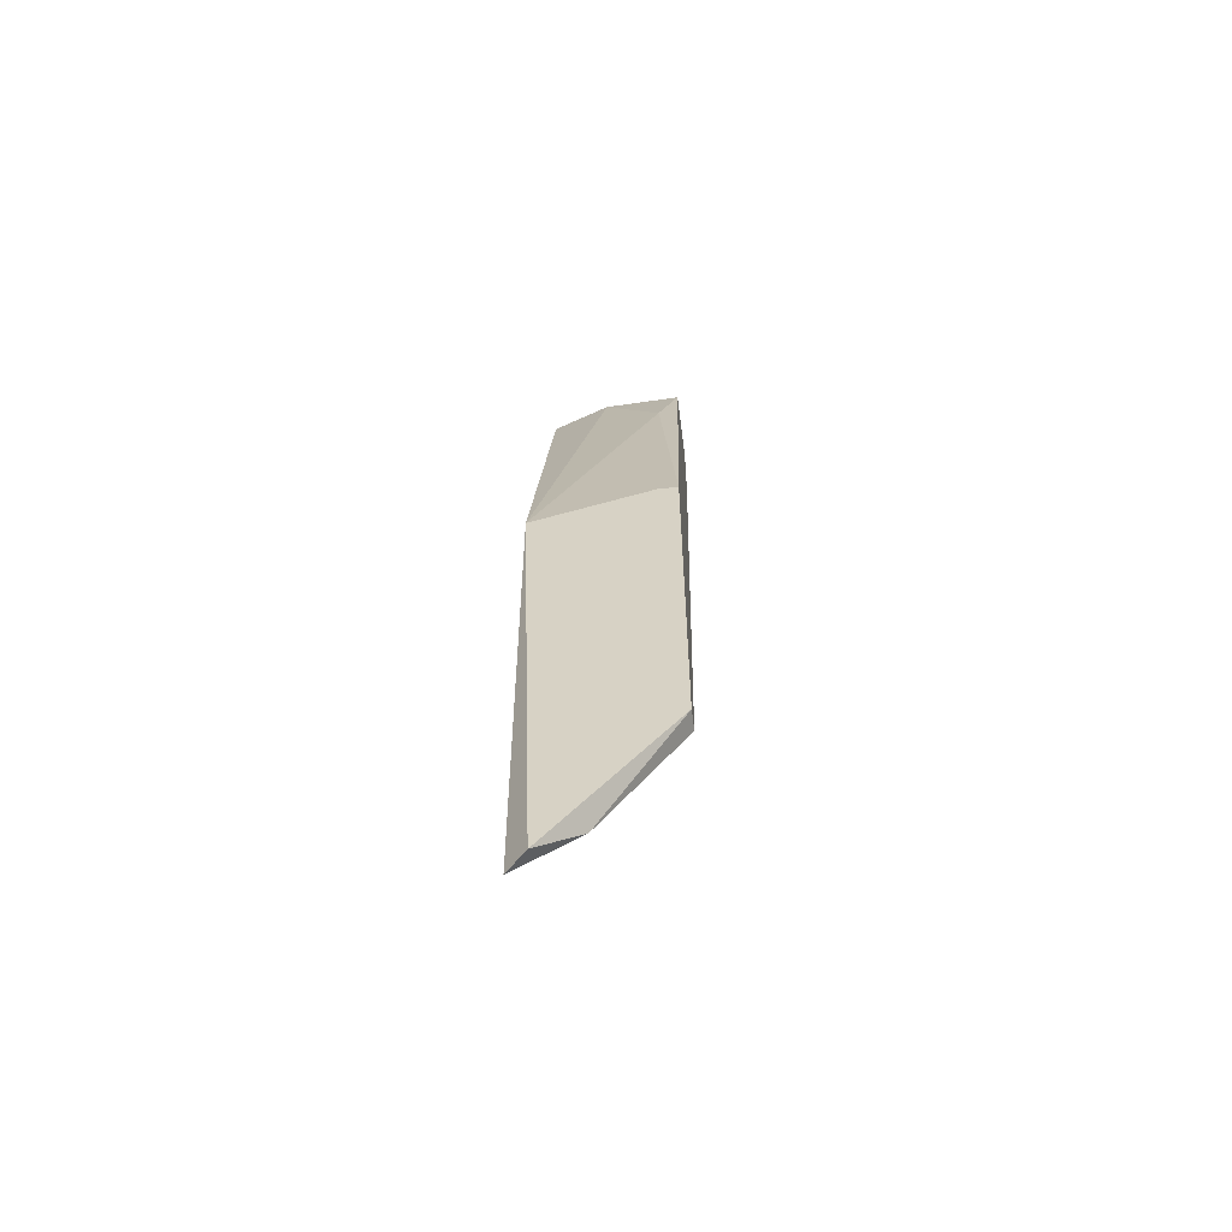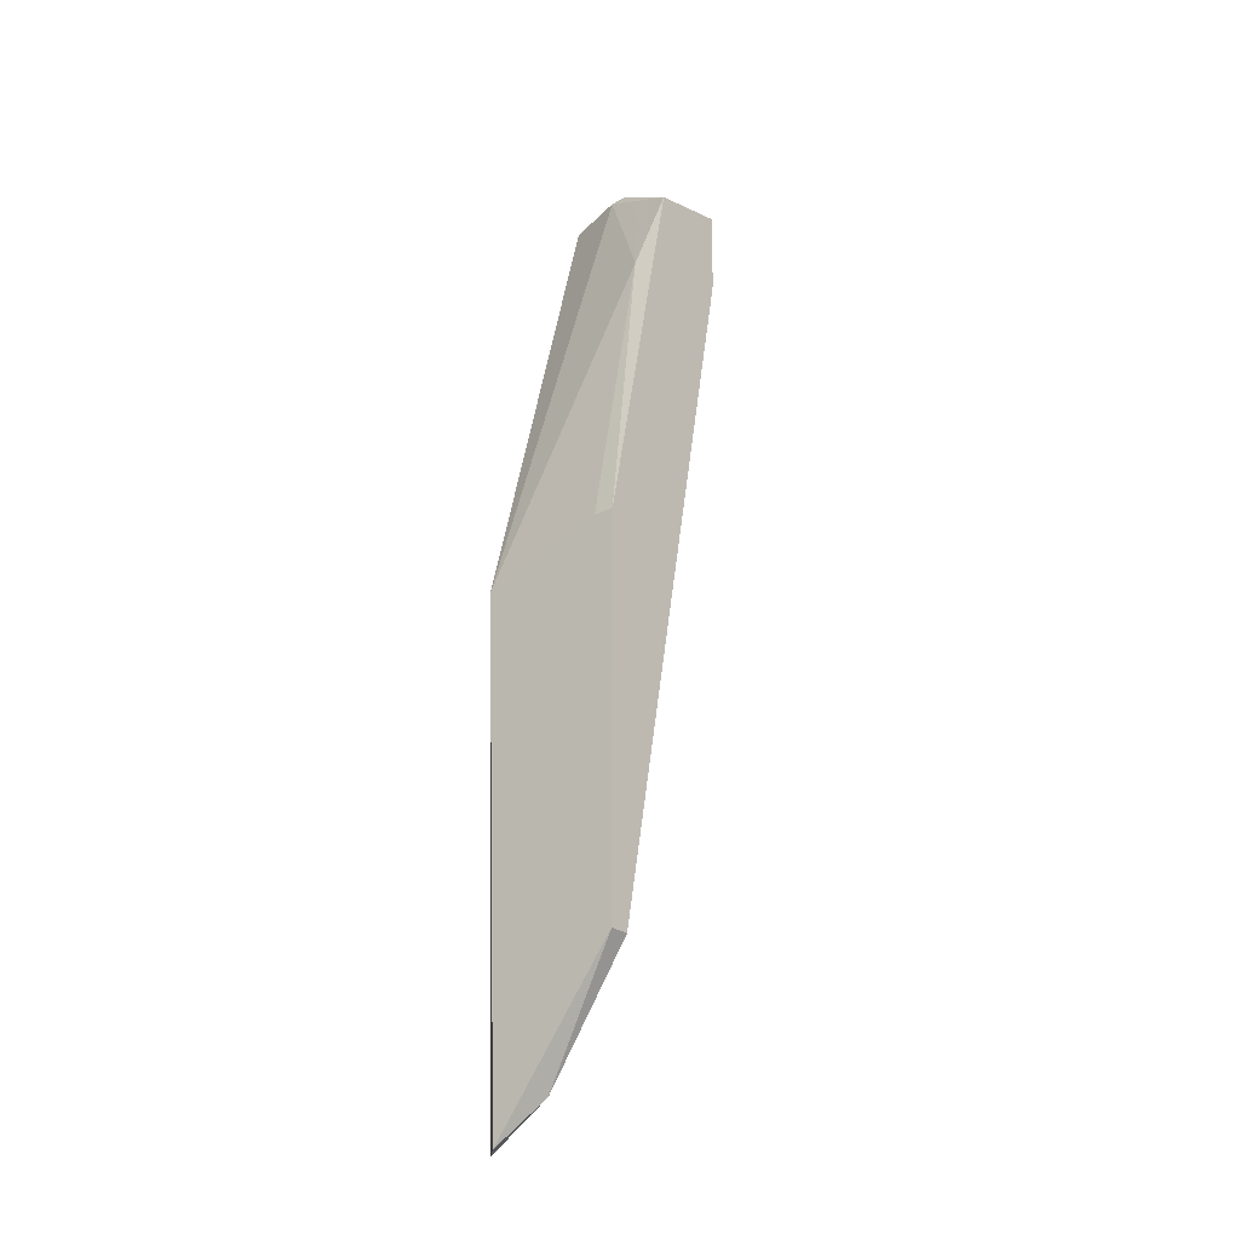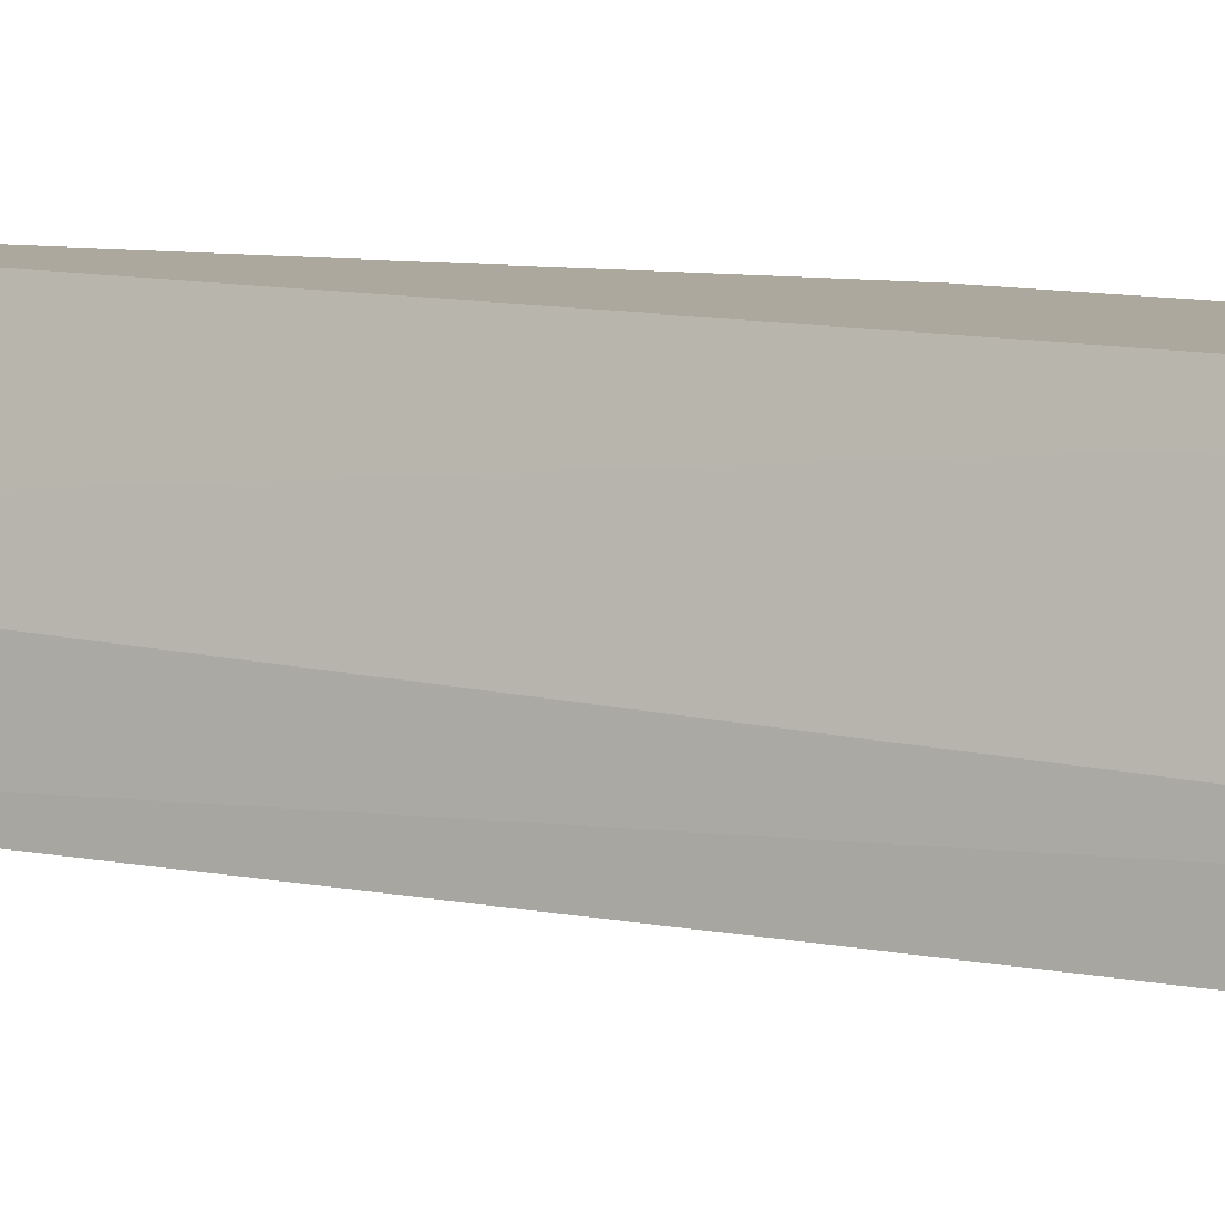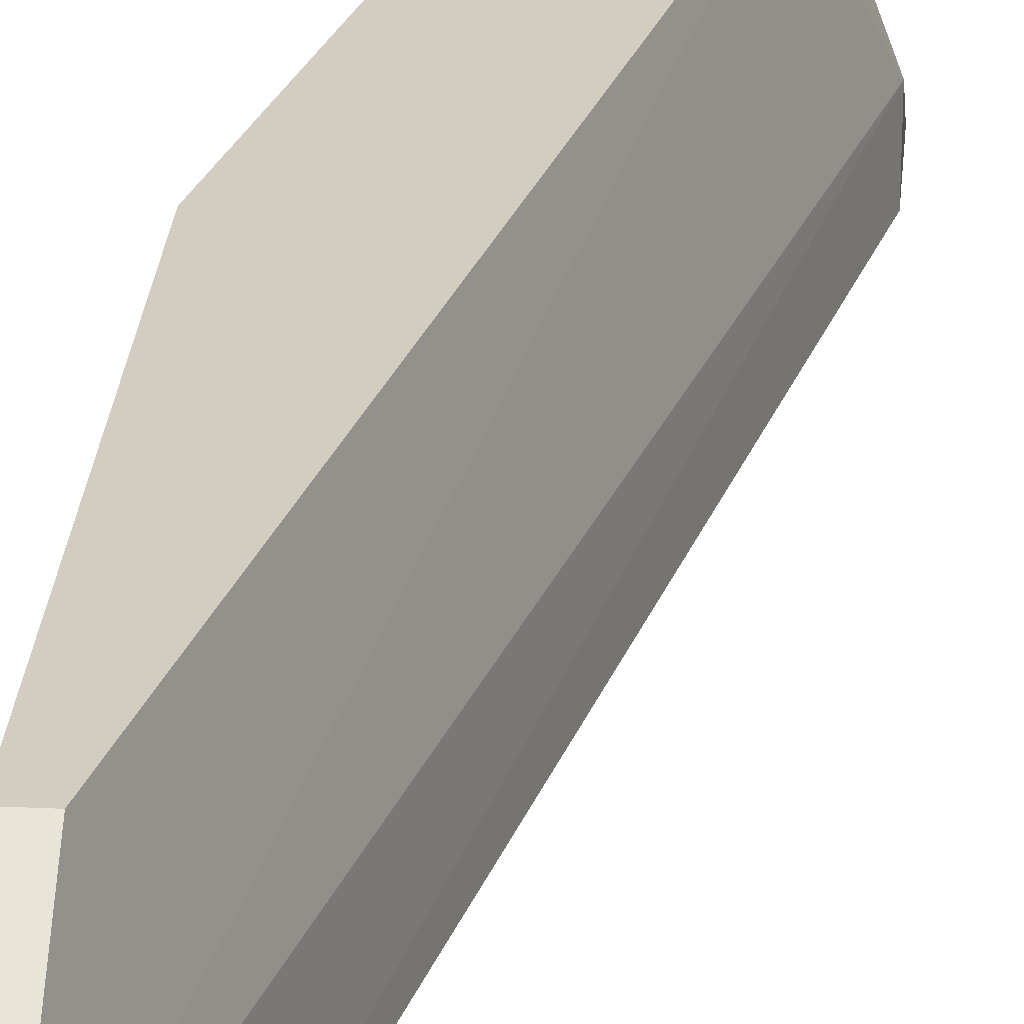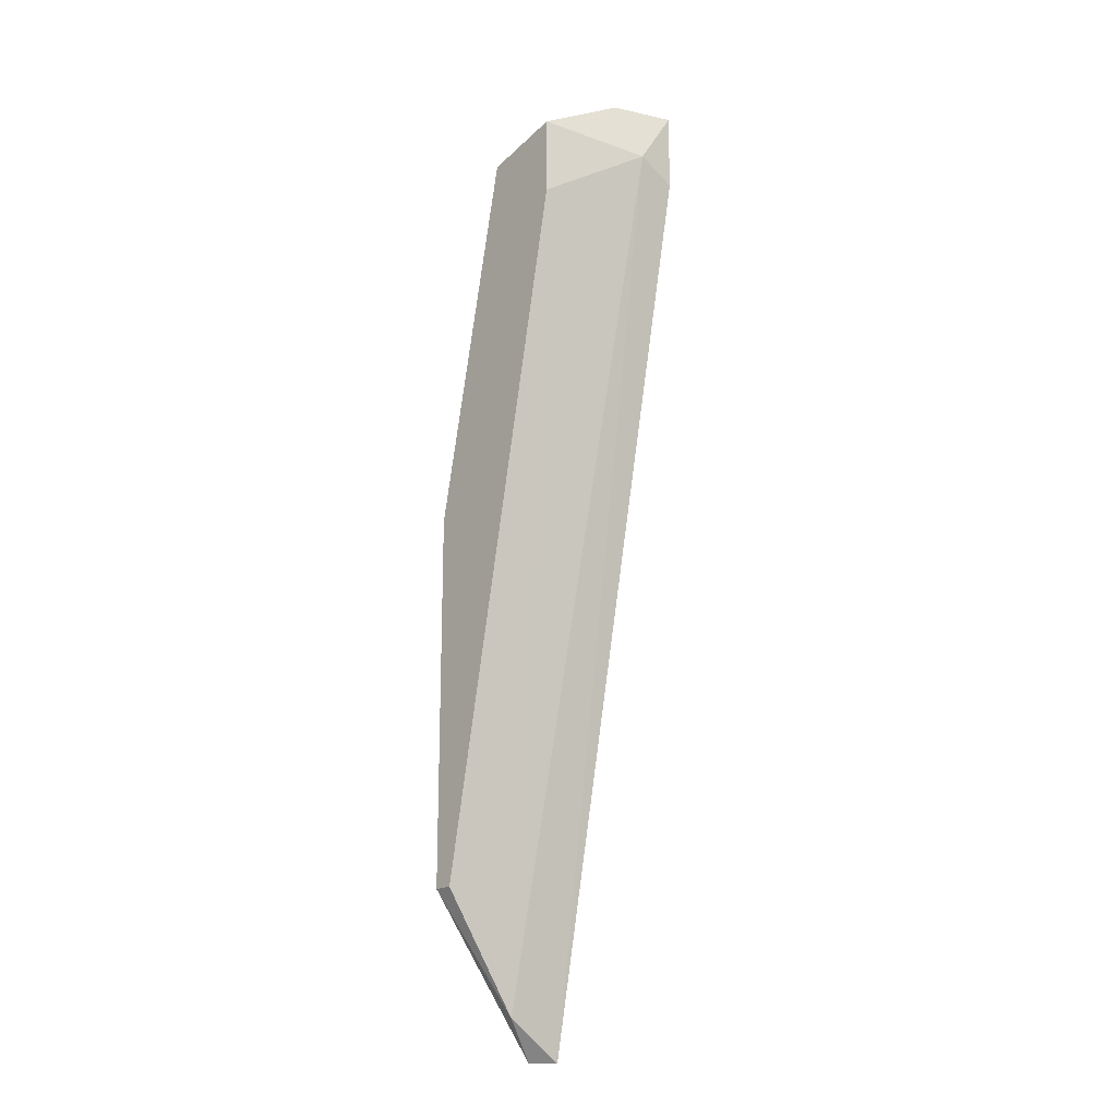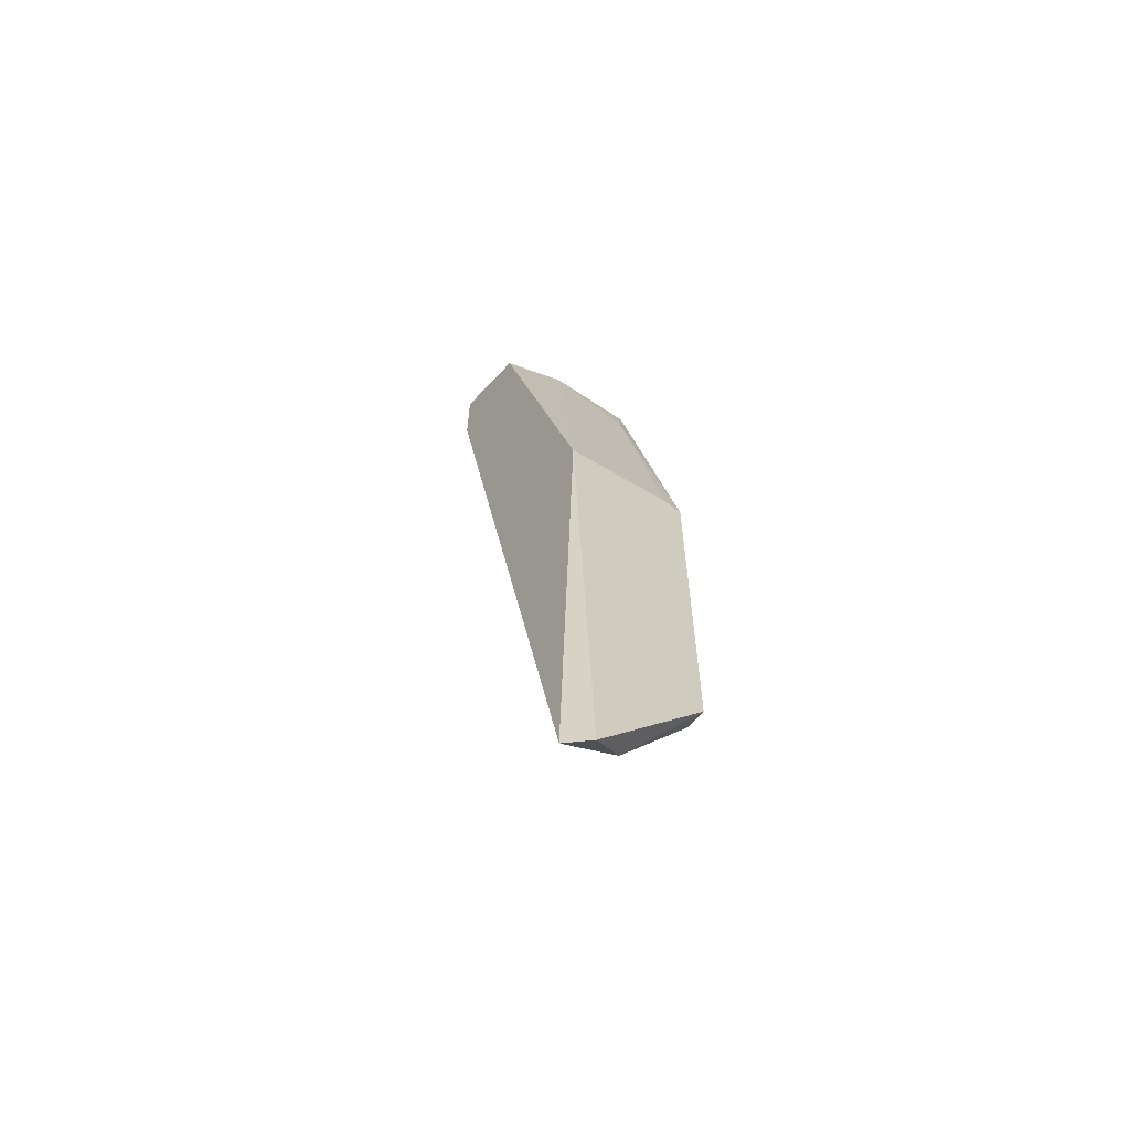
<metadata>
{"format":"obj","ext":"obj","renderer":"f3d","projection":"perspective","resolution":1024,"background":"white","views":[{"elev":-60.2,"azim":96.9,"up":"+Z"},{"elev":-25.7,"azim":128.1,"up":"+Z"},{"elev":8.6,"azim":-69.4,"up":"+Y"},{"elev":24.5,"azim":-175.5,"up":"+Y"},{"elev":-18.3,"azim":-131.8,"up":"+Z"},{"elev":-62.2,"azim":51.2,"up":"+Z"}]}
</metadata>
<code>
v -0.02663 0.02202 0.01234
v -0.02663 0.03166 0.01555
v -0.02663 0.02363 -0.02781
v -0.02663 0.03326 0.01555
v -0.02663 0.03326 -0.01496
v -0.03948 0.03326 0.04767
v -0.03948 0.03326 0.04125
v -0.03145 0.03166 0.03964
v -0.03466 0.02684 0.04928
v -0.04108 0.02684 0.05089
v -0.03626 0.02684 0.05089
v -0.03626 0.02202 0.04928
v -0.04269 0.02202 0.05089
v -0.04269 0.02202 0.04446
v -0.04269 0.02524 0.04606
v -0.03306 0.03326 0.04606
v -0.02824 0.02684 -0.0246
v -0.02824 0.02202 -0.02781
v -0.02824 0.03326 -0.01496
f 13 12 11
f 4 2 1
f 18 1 14
f 4 19 7
f 4 7 16
f 14 1 12
f 1 9 12
f 1 18 3
f 4 1 3
f 7 19 17
f 3 18 17
f 19 4 5
f 4 3 5
f 17 19 5
f 3 17 5
f 18 14 15
f 17 18 15
f 7 17 15
f 16 7 6
f 15 10 6
f 7 15 6
f 14 12 13
f 15 14 13
f 10 15 13
f 2 4 8
f 1 2 8
f 9 1 8
f 4 16 8
f 16 9 8
f 9 16 11
f 12 9 11
f 6 10 11
f 16 6 11
f 10 13 11

</code>
